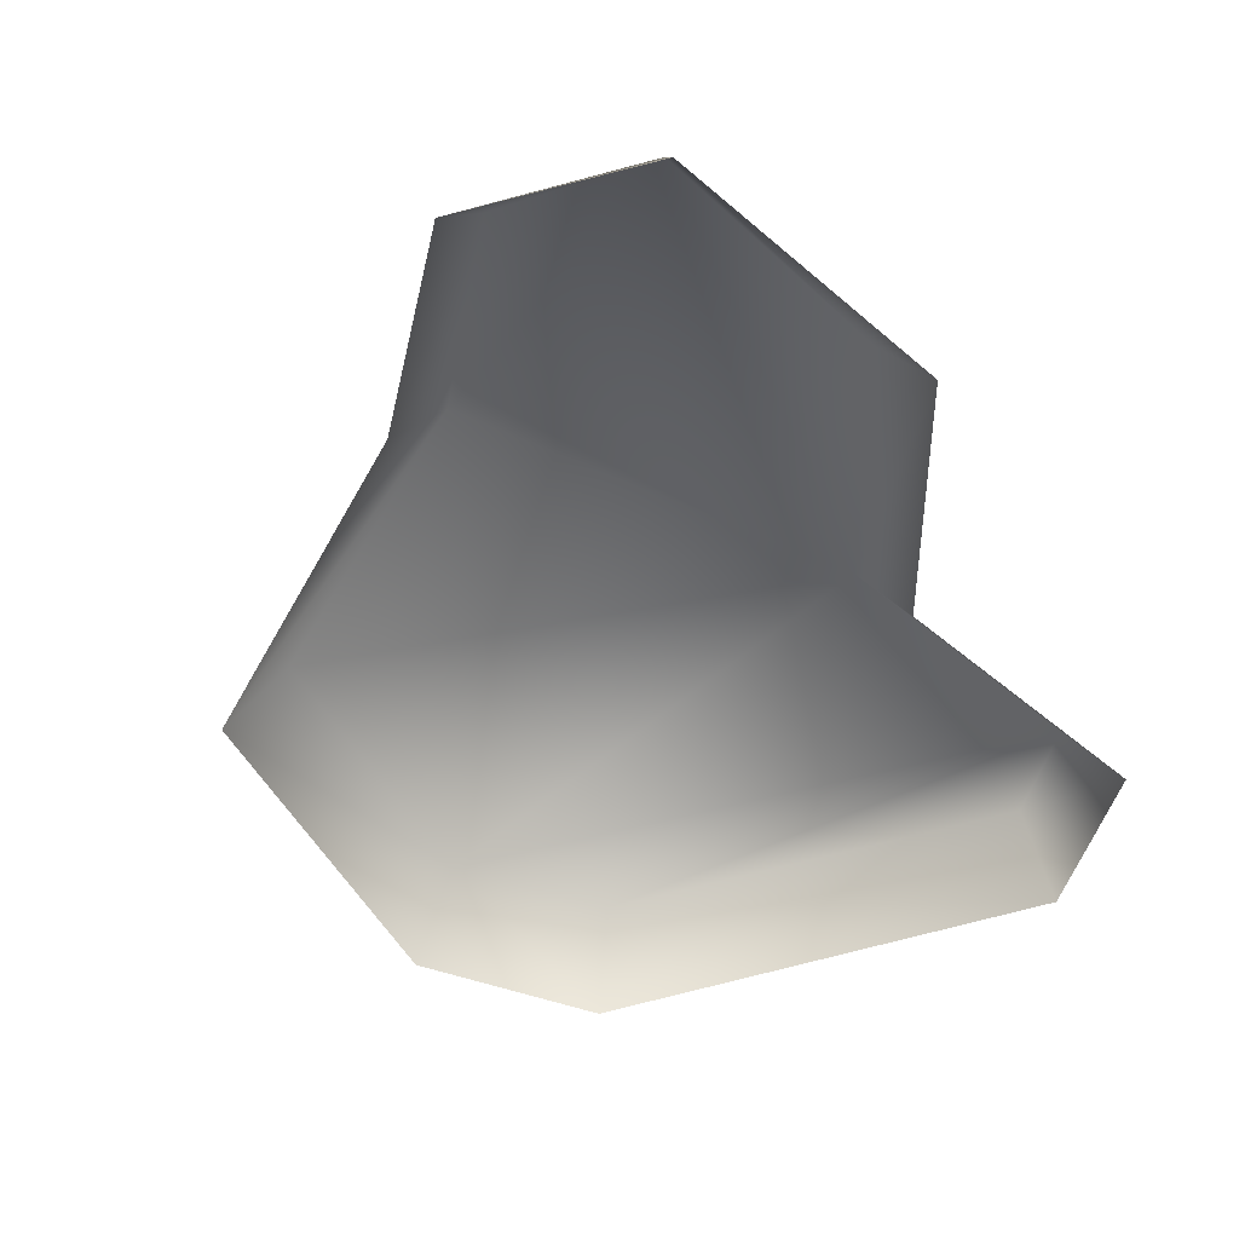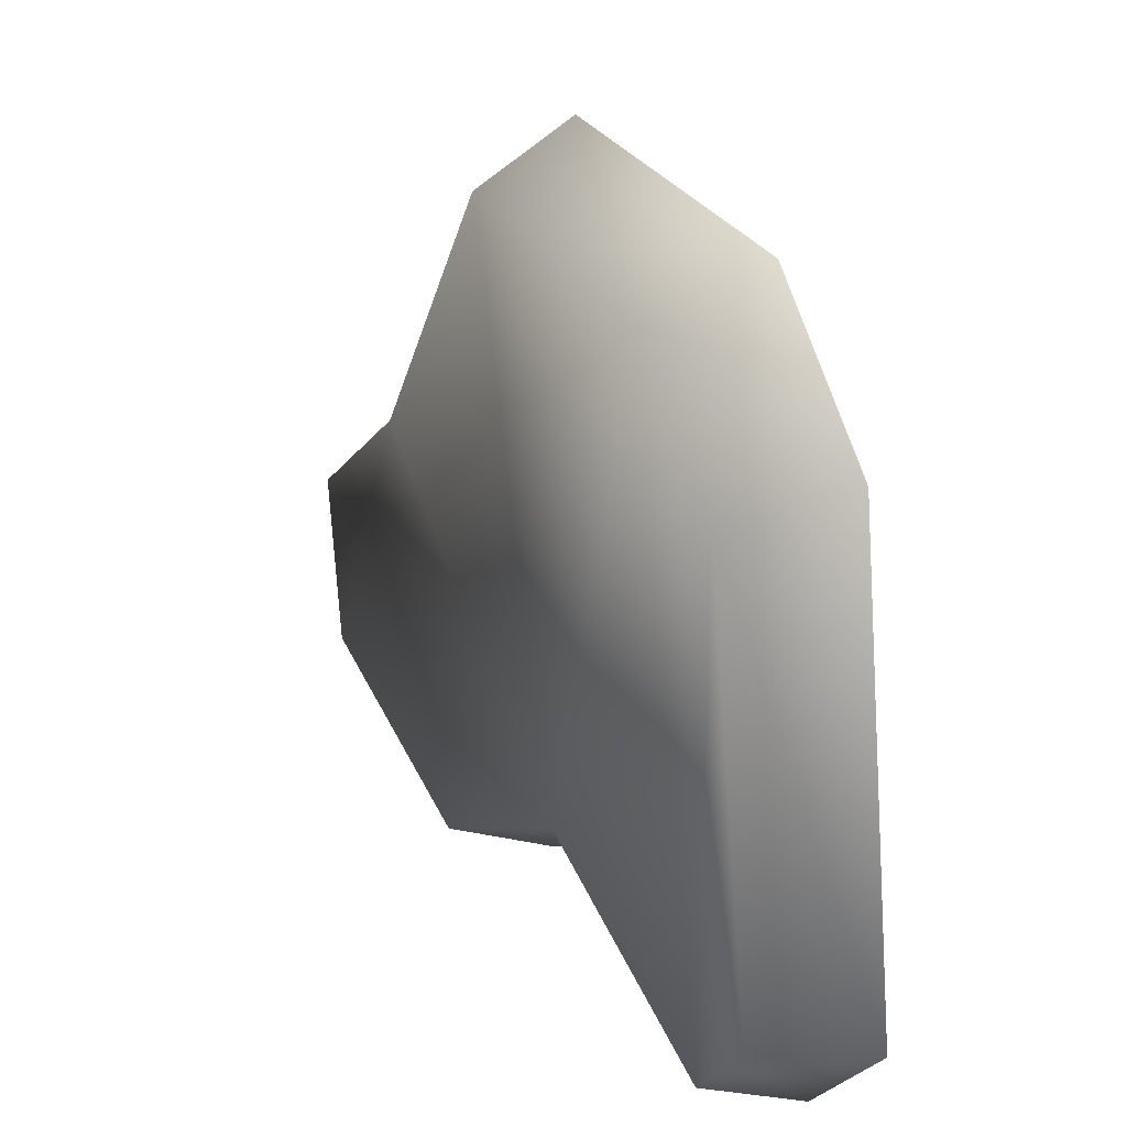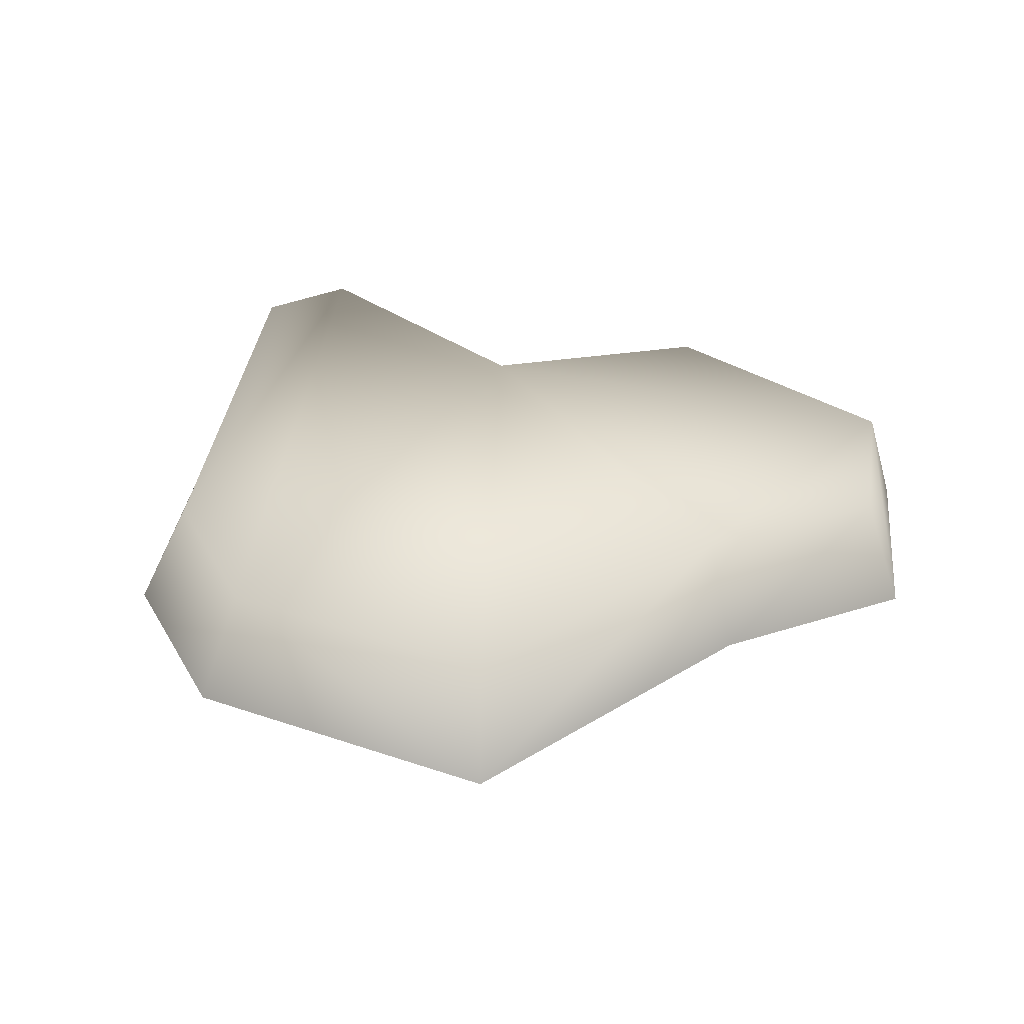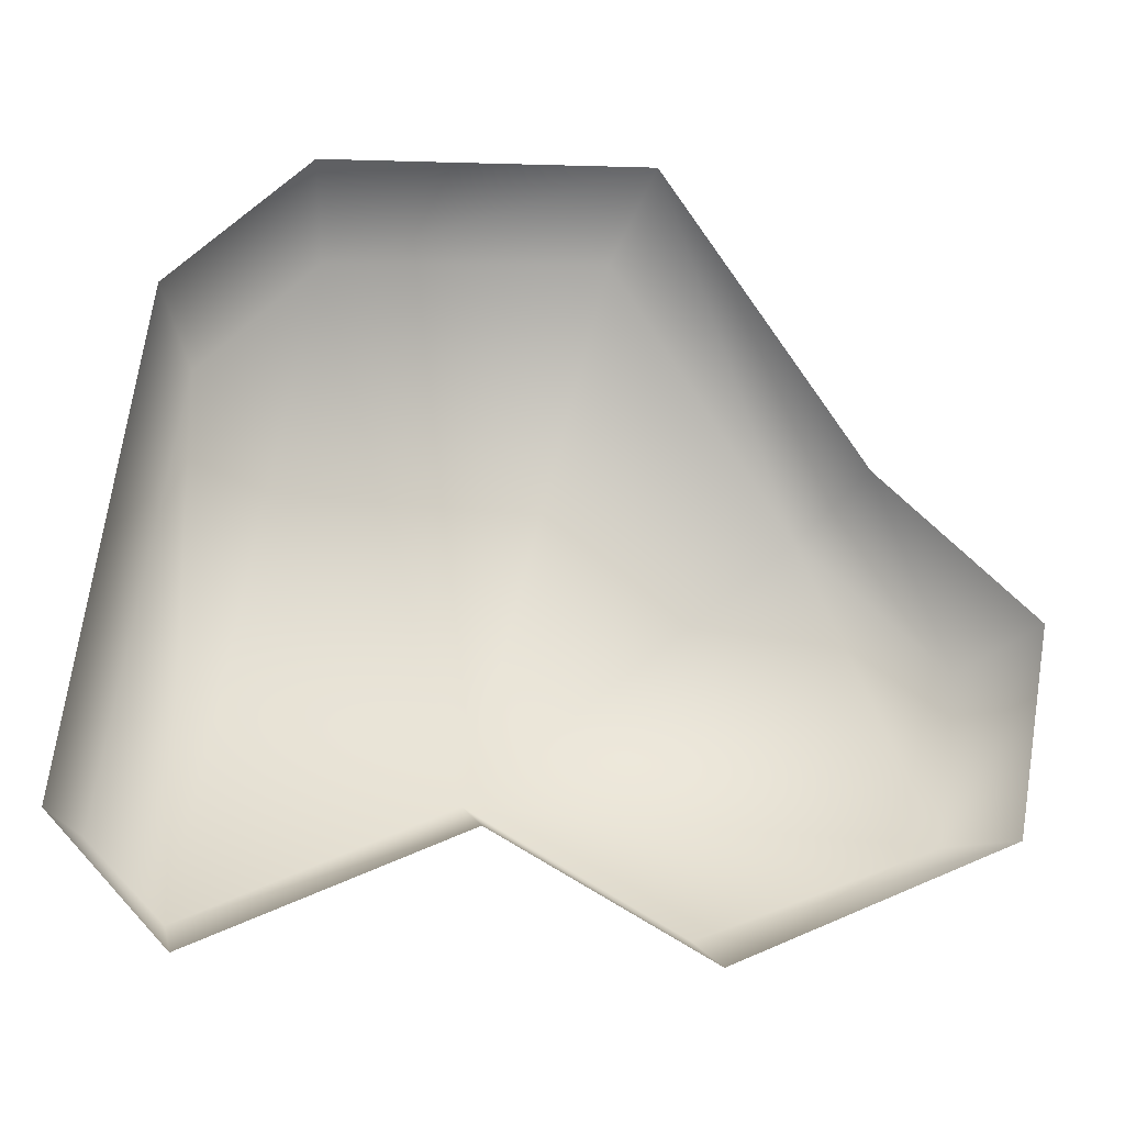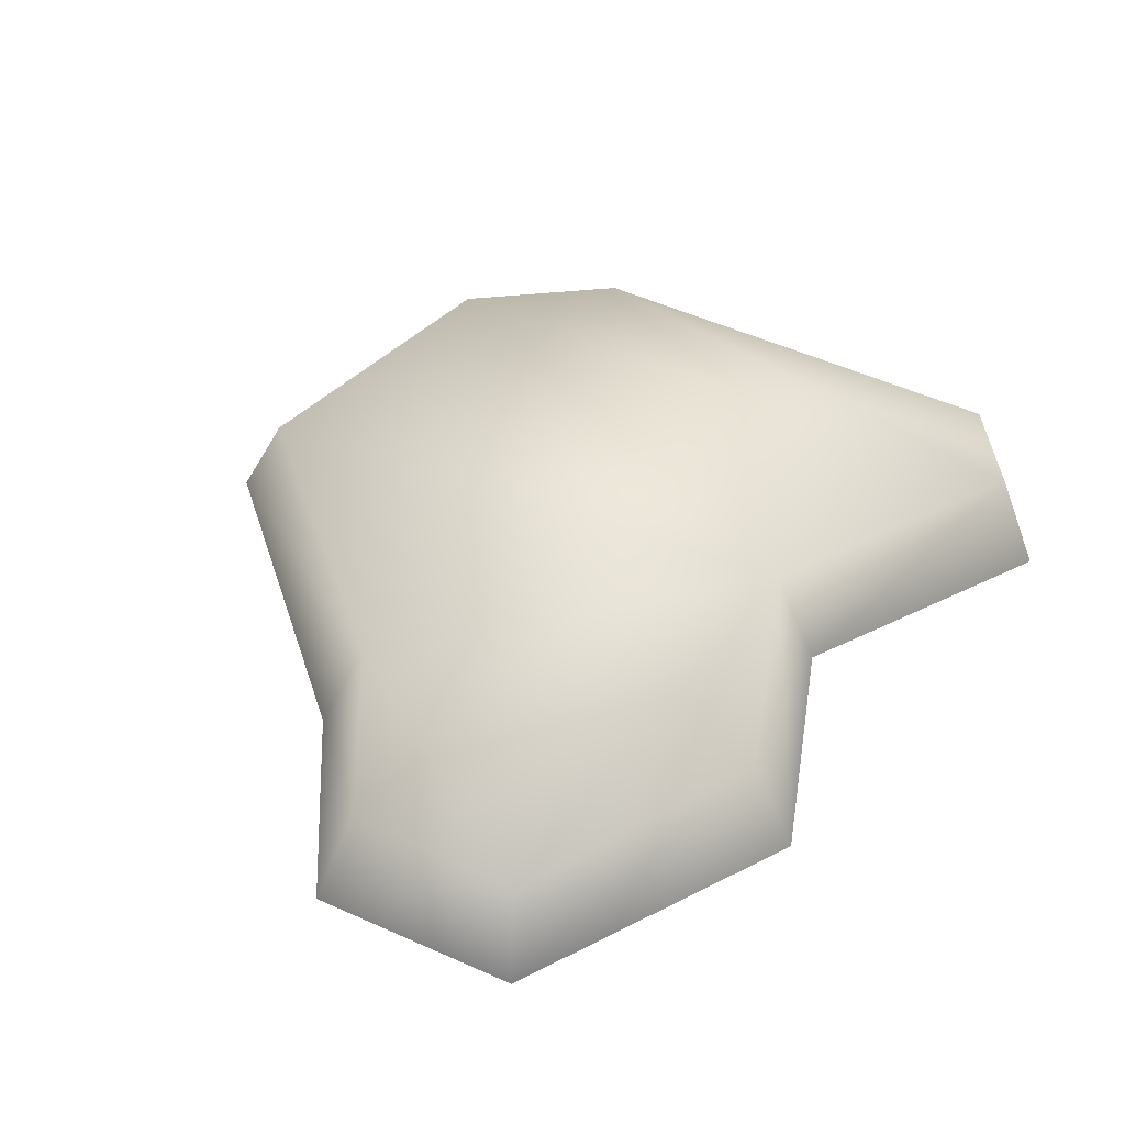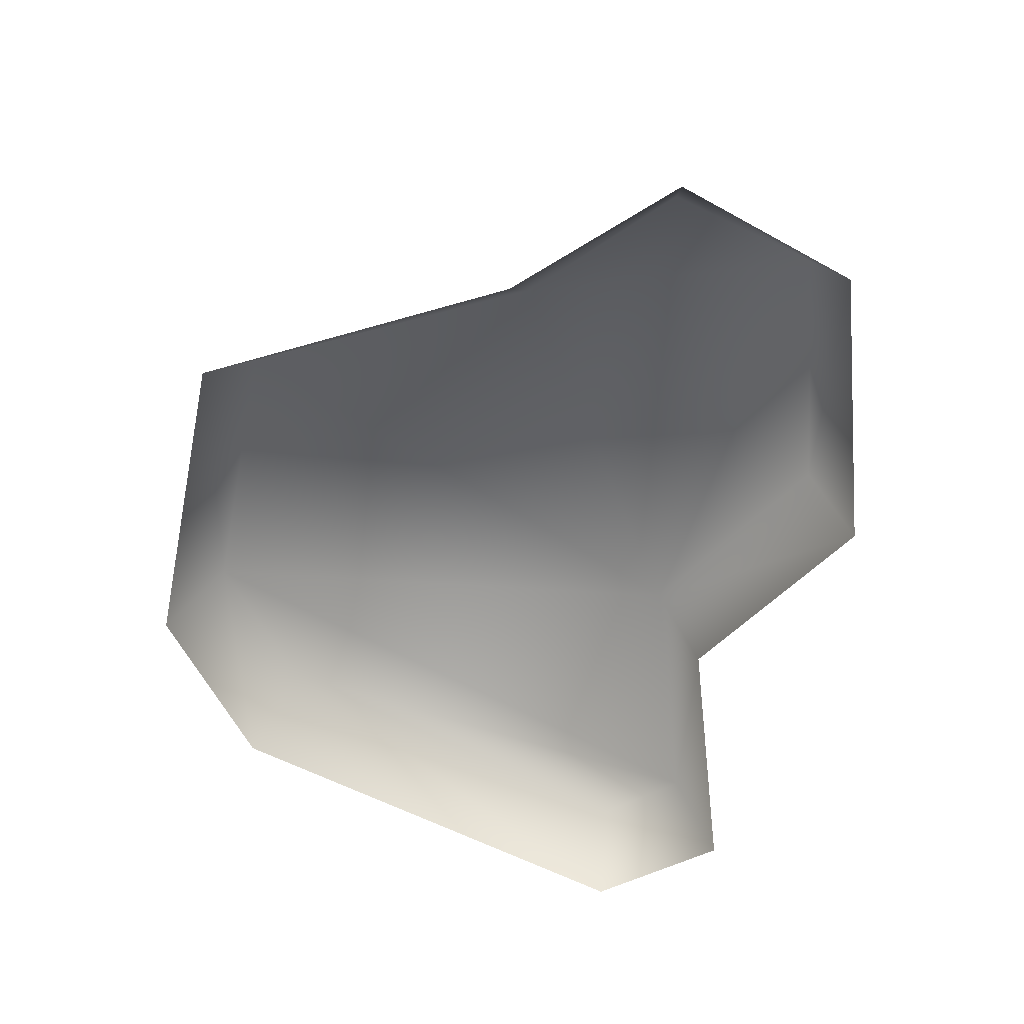
<metadata>
{"format":"obj","ext":"obj","renderer":"f3d","projection":"perspective","resolution":1024,"background":"white","views":[{"elev":-62.1,"azim":114.8,"up":"+Y"},{"elev":23.8,"azim":-118.6,"up":"+Z"},{"elev":36.9,"azim":16.1,"up":"+Y"},{"elev":-20.6,"azim":-16.5,"up":"+Z"},{"elev":49.6,"azim":126.1,"up":"+Y"},{"elev":-62.3,"azim":70.8,"up":"+Y"}]}
</metadata>
<code>
g fcbg_cityforest_004_stone_08
v -1.696 0.836 2.272
v -1.912 -0.001582 2.643
v -2.945 -0.001582 1.541
v 0.598 -0.001151 2.975
v -2.578 0.836 1.305
v -3.455 -0.0022 -2.122
v -3.109 0.836 -2.081
v -2.627 -0.002818 -2.975
v -2.554 0.836 -2.626
v -0.5926 0.836 -1.682
v -0.6658 -0.002818 -2.032
v 0.9738 -0.002818 -2.86
v 0.4879 0.836 2.582
v 1.903 0.836 0.5043
v 2.167 -0.0007208 0.777
v 1.047 0.836 -2.51
v 3.17 -0.00177 -1.853
v 2.957 0.836 -1.711
v 3.455 -0.0007207 -0.2479
v 3.12 0.836 -0.3978
g fcbg_cityforest_004_stone_08_0
f 3 2 1
f 2 4 1
f 5 3 1
f 6 3 5
f 7 6 5
f 8 6 7
f 9 7 5
f 9 8 7
f 1 9 5
f 9 1 10
f 11 8 9
f 10 11 9
f 12 11 10
f 4 13 1
f 1 13 10
f 13 4 14
f 13 14 10
f 4 15 14
f 16 12 10
f 17 12 16
f 16 10 18
f 18 17 16
f 10 14 18
f 19 17 18
f 15 19 20
f 14 15 20
f 14 20 18
f 20 19 18

</code>
